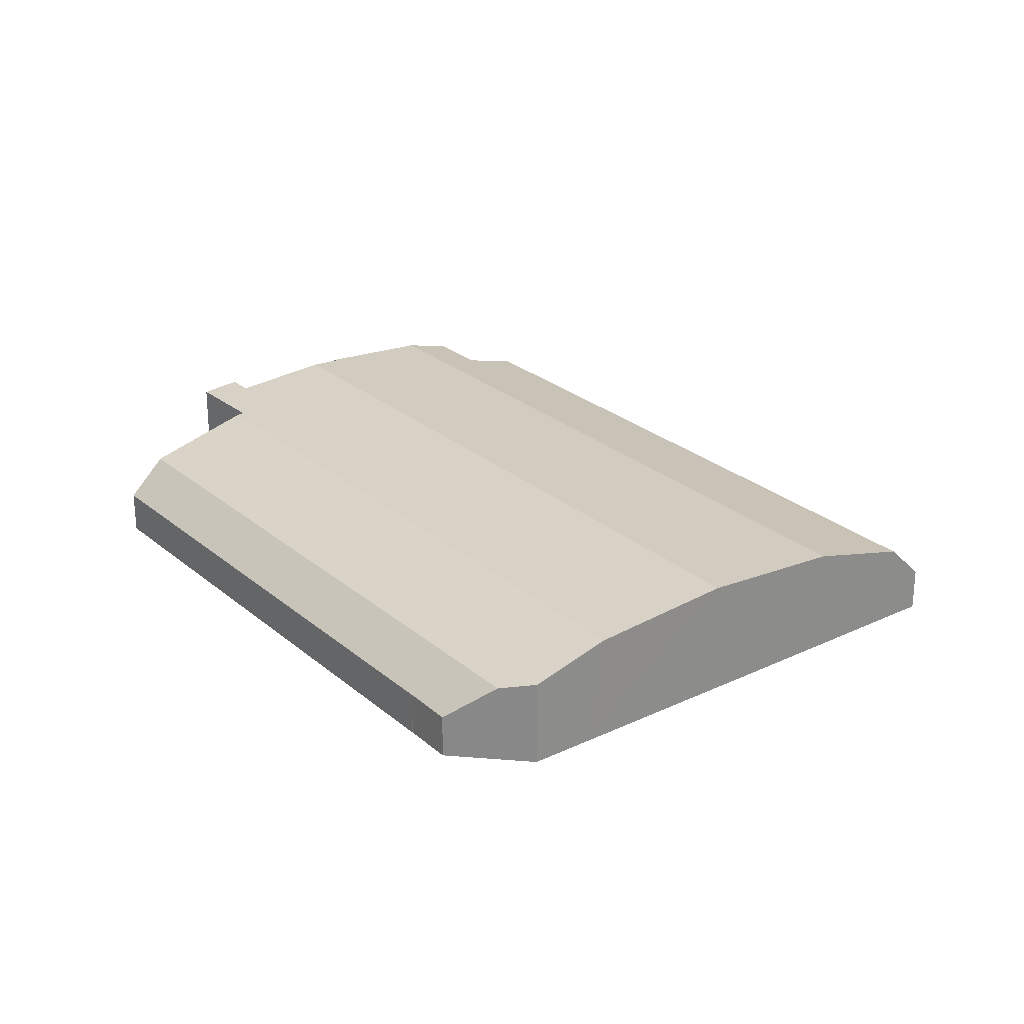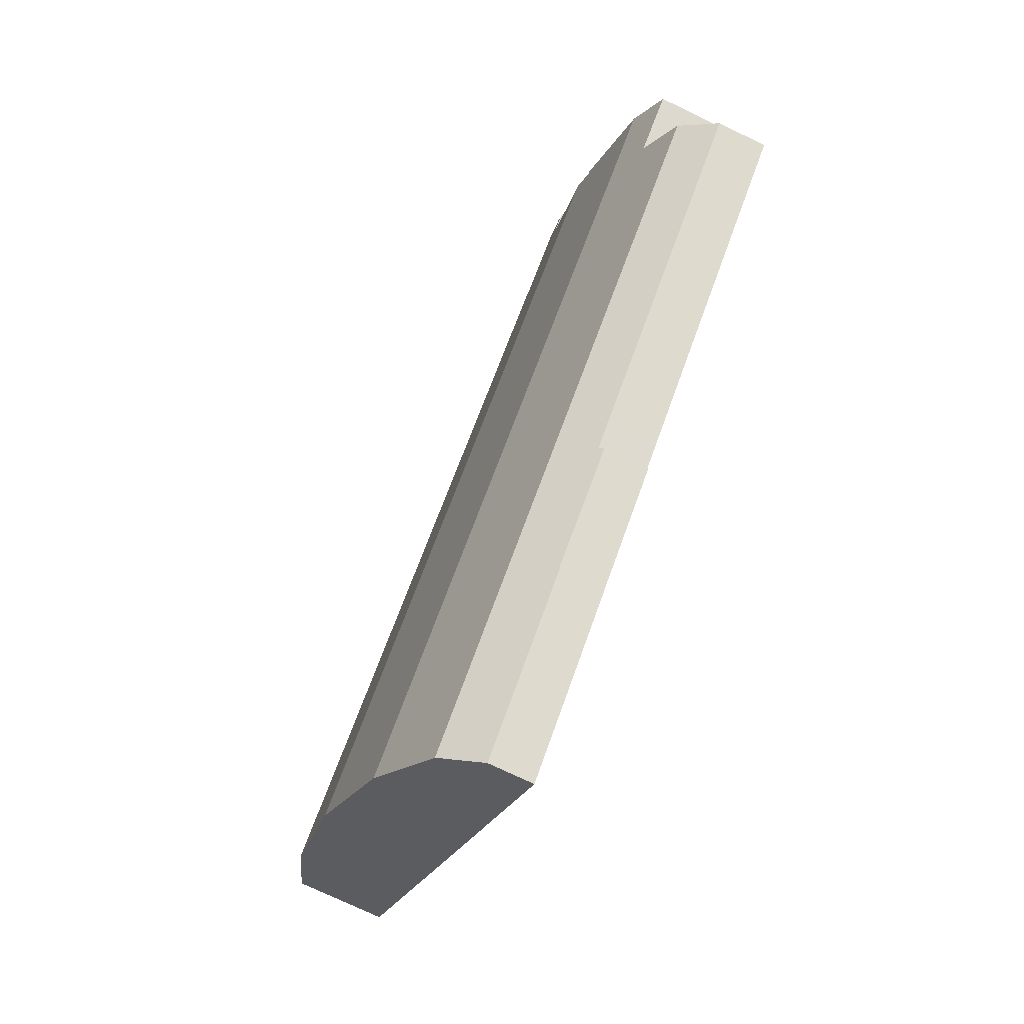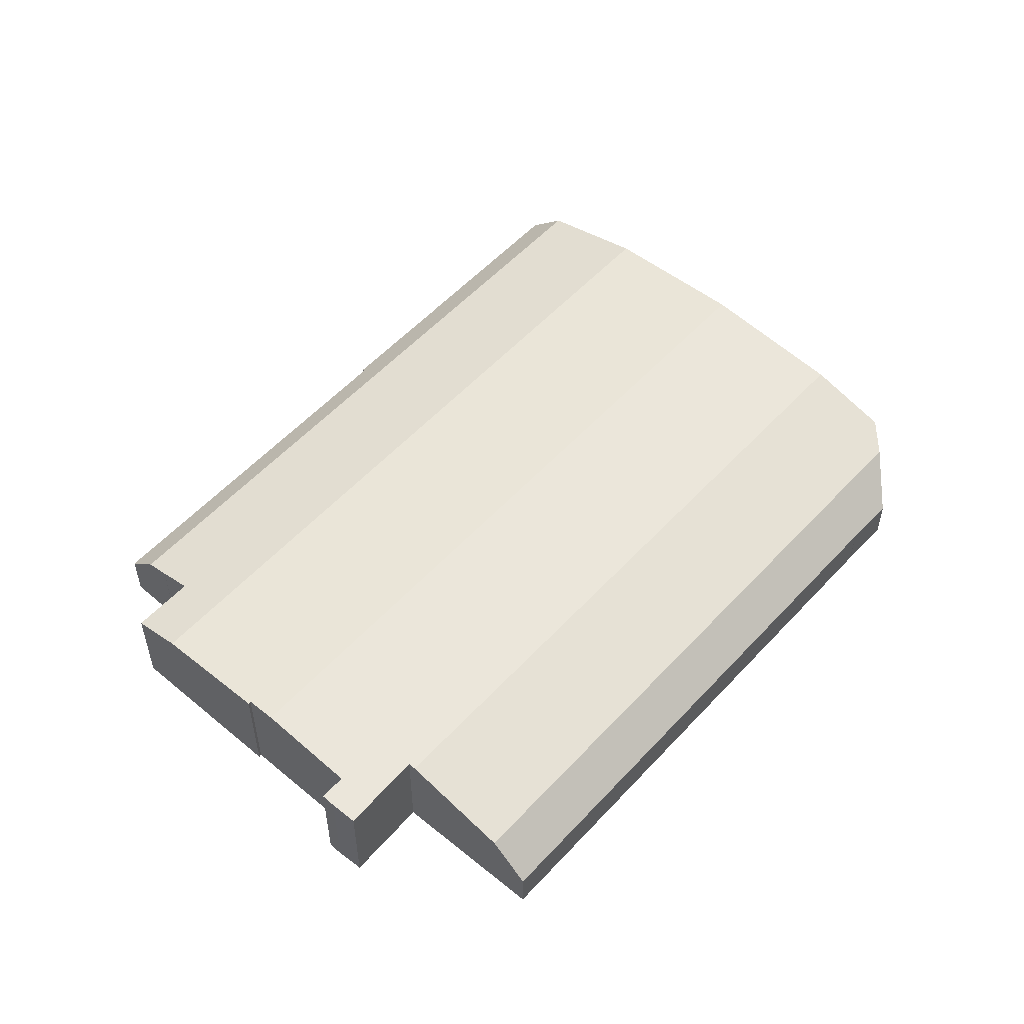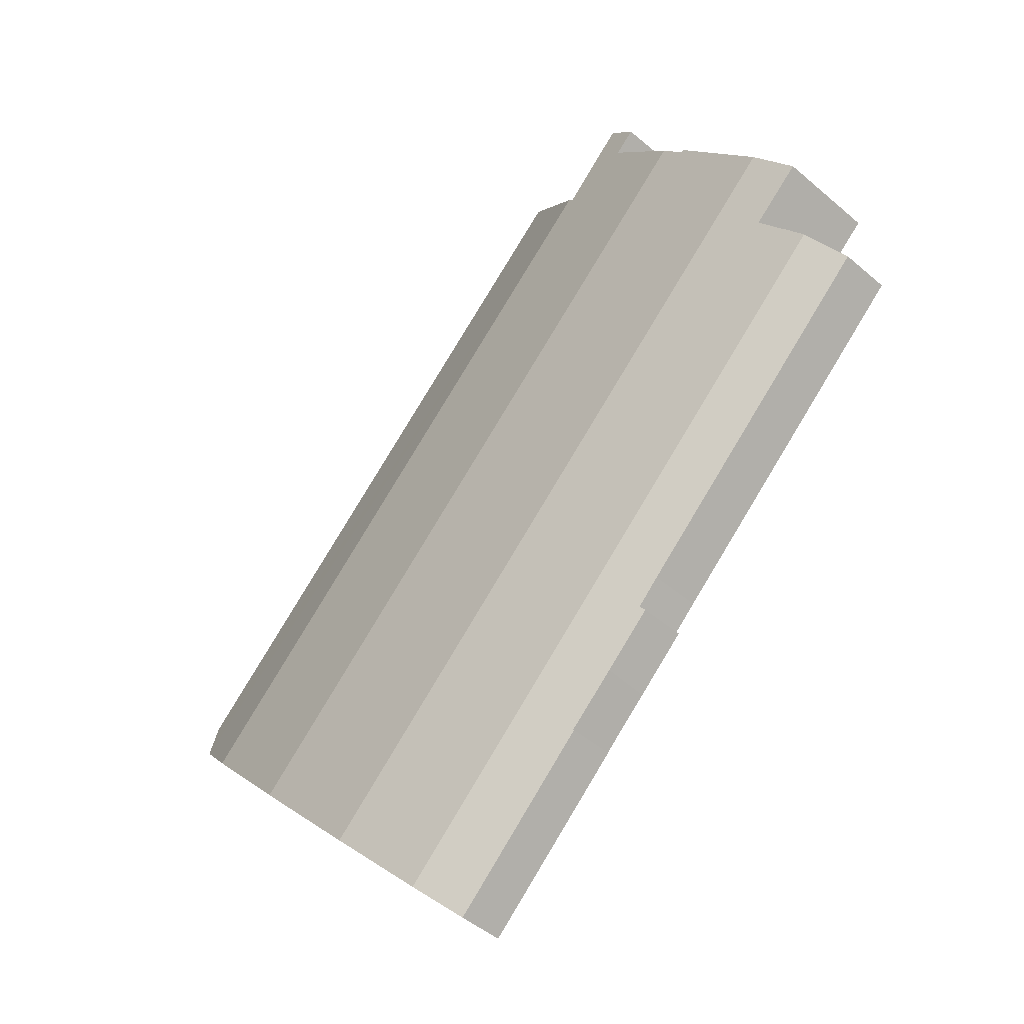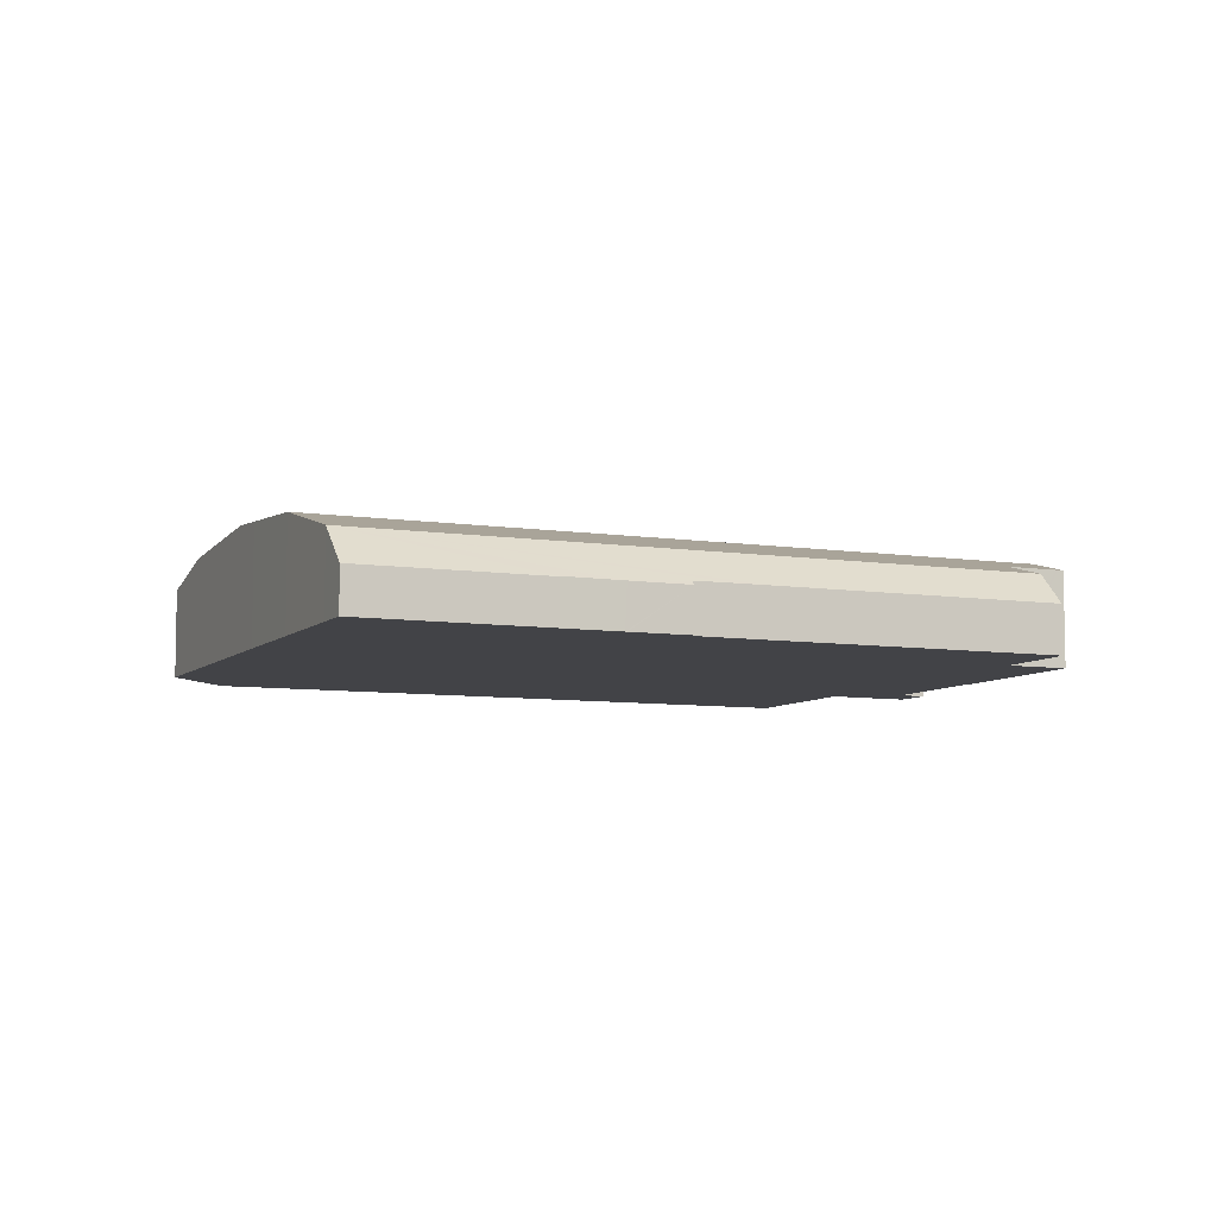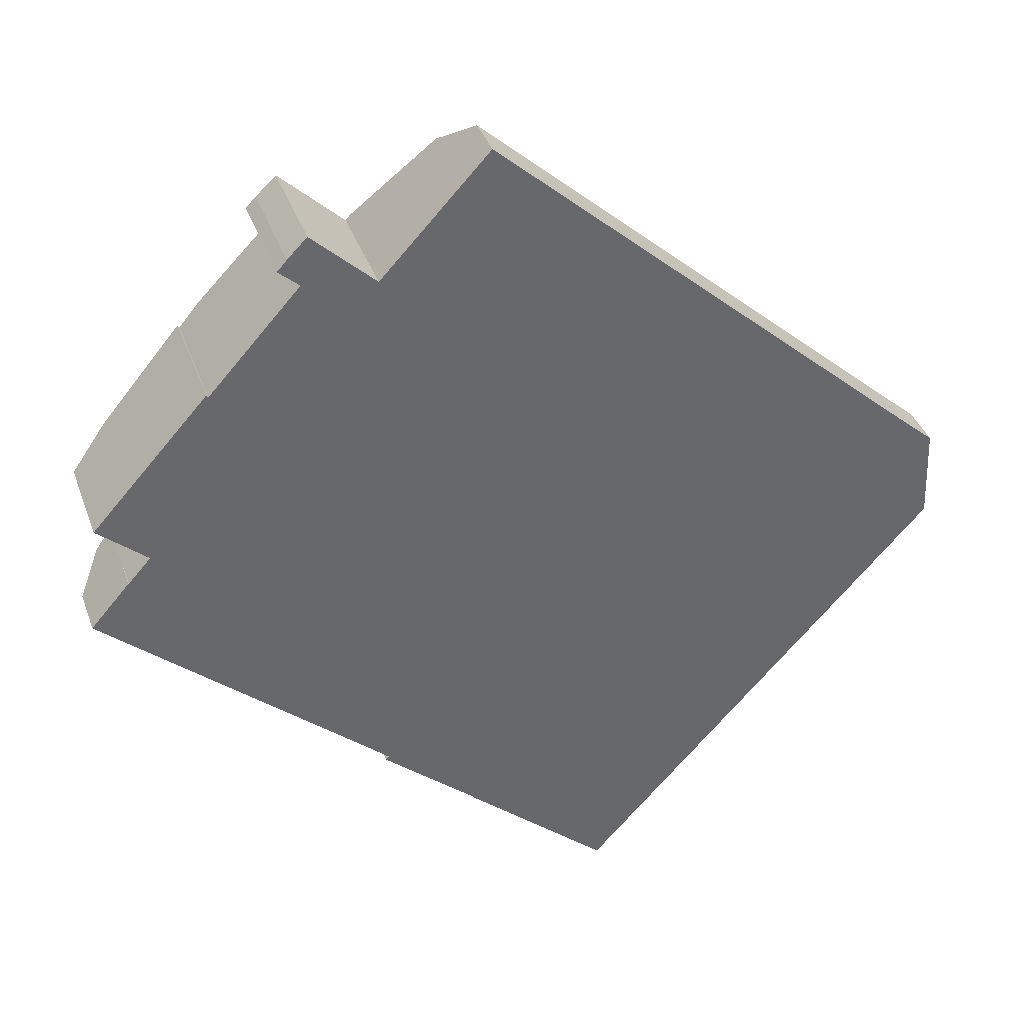
<metadata>
{"format":"obj","ext":"obj","renderer":"f3d","projection":"perspective","resolution":1024,"background":"white","views":[{"elev":25.9,"azim":95.0,"up":"+Y"},{"elev":-72.8,"azim":-115.9,"up":"+Z"},{"elev":54.9,"azim":-6.2,"up":"+Y"},{"elev":-47.3,"azim":-134.0,"up":"+Z"},{"elev":-7.4,"azim":-161.8,"up":"+Y"},{"elev":38.5,"azim":-18.8,"up":"+Z"}]}
</metadata>
<code>
v  2.154 7.73 2.448
v  8.674 4.633 -7.858
v  0 4.634 2.838e-16
v  51.82 7.73 -42.53
v  19.17 4.632 -17.36
v  21.16 4.632 -19.17
v  23.7 4.632 -21.47
v  24.75 4.632 -22.42
v  26.93 4.605 -24.43
v  31.16 4.212 -28.82
v  31.3 4.213 -28.94
v  35.64 4.248 -32.83
v  40.16 4.186 -37.01
v  44.71 4.18 -41.14
v  48.67 4.176 -44.74
v  49.3 4.175 -45.31
v  35.6 4.192 -32.87
v  26.64 4.202 -24.75
v  3.706 8.328 4.212
v  3.729 8.329 4.195
v  58.87 10.4 -34.76
v  5.901 9.151 6.589
v  4.613 10.4 14.39
v  4 9.145 8.279
v  1.878 9.139 10.17
v  1.713 9.138 10.31
v  1.276 9.137 10.7
v  68.5 11.38 -24.12
v  12.46 11.18 22.63
v  14.45 11.38 24.83
v  62.45 10.77 -30.81
v  65.58 11.08 -27.36
v  12.27 11.18 22.84
v  28.35 10.4 31.59
v  78.11 10.4 -13.48
v  27.86 10.45 31.07
v  21.07 10.71 32.12
v  23.42 10.44 35.3
v  21.92 10.44 36.74
v  20.07 10.62 34.89
v  20.78 10.71 32.38
v  19.14 10.71 33.85
v  36.39 6.503 40.22
v  83.25 7.73 -3.961
v  35.51 7.73 39.28
v  38.06 4.175 42.02
v  59.46 4.195 22.61
v  79.2 4.215 4.697
v  79.24 4.224 4.648
v  83.02 4.175 1.296
v  83.4 8.392 -7.613
v  79.45 9.893 -11.99
v  0 0 0
v  3.706 -2.579e-16 4.212
v  2.154 -1.499e-16 2.448
v  5.901 -4.035e-16 6.589
v  3.729 -2.569e-16 4.195
v  1.276 -6.553e-16 10.7
v  12.27 -1.399e-15 22.84
v  4.613 -8.81e-16 14.39
v  12.46 -1.385e-15 22.63
v  21.07 -1.967e-15 32.12
v  14.45 -1.52e-15 24.83
v  19.14 -2.073e-15 33.85
v  20.07 -2.136e-15 34.89
v  21.92 -2.25e-15 36.74
v  27.86 -1.903e-15 31.07
v  28.35 -1.935e-15 31.59
v  35.51 -2.405e-15 39.28
v  36.39 -2.463e-15 40.22
v  38.06 -2.573e-15 42.02
v  35.64 2.01e-15 -32.83
v  35.6 2.013e-15 -32.87
v  26.93 1.496e-15 -24.43
v  26.64 1.515e-15 -24.75
v  23.42 -2.162e-15 35.3
v  59.46 -1.384e-15 22.61
v  79.2 -2.876e-16 4.697
v  79.24 -2.846e-16 4.648
v  83.02 -7.936e-17 1.296
v  1.713 -6.315e-16 10.31
v  4 -5.069e-16 8.279
v  1.878 -6.225e-16 10.17
v  20.78 -1.983e-15 32.38
v  49.3 2.774e-15 -45.31
v  48.67 2.739e-15 -44.74
v  44.71 2.519e-15 -41.14
v  40.16 2.266e-15 -37.01
v  31.3 1.772e-15 -28.94
v  31.16 1.765e-15 -28.82
v  8.674 4.812e-16 -7.858
v  19.17 1.063e-15 -17.36
v  21.16 1.174e-15 -19.17
v  23.7 1.315e-15 -21.47
v  24.75 1.373e-15 -22.42
v  83.25 2.425e-16 -3.961
v  83.4 4.662e-16 -7.613
v  79.45 7.344e-16 -11.99
v  78.11 8.252e-16 -13.48
v  68.5 1.477e-15 -24.12
v  65.58 1.675e-15 -27.36
v  62.45 1.887e-15 -30.81
v  58.87 2.128e-15 -34.76
v  51.82 2.604e-15 -42.53
g defaultobject
f 1 2 3
f 2 1 4
f 2 4 5
f 5 4 6
f 6 4 7
f 7 4 8
f 8 4 9
f 9 4 10
f 10 4 11
f 11 4 12
f 12 4 13
f 13 4 14
f 14 4 15
f 15 4 16
f 13 17 12
f 10 18 9
f 19 20 1
f 1 21 4
f 21 1 22
f 21 22 23
f 22 1 20
f 23 22 24
f 23 24 25
f 23 25 26
f 23 26 27
f 28 29 30
f 29 28 23
f 23 28 21
f 21 28 31
f 31 28 32
f 23 33 29
f 28 34 35
f 34 28 36
f 36 28 30
f 36 30 37
f 36 37 38
f 38 37 39
f 37 40 39
f 40 37 41
f 40 41 42
f 43 44 45
f 44 43 46
f 44 46 47
f 44 47 48
f 44 48 49
f 44 49 50
f 44 34 45
f 34 44 51
f 34 51 52
f 34 52 35
f 3 19 1
f 19 3 53
f 19 53 54
f 54 53 55
f 20 56 22
f 56 20 57
f 58 23 27
f 23 58 33
f 33 58 59
f 59 58 60
f 61 30 29
f 30 61 37
f 37 61 62
f 62 61 63
f 64 40 42
f 40 64 65
f 65 39 40
f 39 65 66
f 67 34 36
f 34 67 45
f 45 67 68
f 45 68 69
f 45 69 43
f 43 69 46
f 46 69 70
f 46 70 71
f 17 72 12
f 72 17 73
f 18 74 9
f 74 18 75
f 19 57 20
f 57 19 54
f 59 29 33
f 29 59 61
f 66 38 39
f 38 66 36
f 36 66 67
f 67 66 76
f 71 47 46
f 47 71 77
f 47 77 48
f 48 77 78
f 48 79 49
f 79 48 78
f 79 50 49
f 50 79 80
f 56 24 22
f 24 56 25
f 25 56 26
f 26 56 27
f 27 56 81
f 27 81 58
f 81 56 82
f 81 82 83
f 62 41 37
f 41 62 42
f 42 62 64
f 64 62 84
f 85 15 16
f 15 85 14
f 14 85 86
f 14 86 87
f 14 87 13
f 13 87 88
f 13 88 17
f 17 88 73
f 72 11 12
f 11 72 89
f 11 89 10
f 10 89 18
f 18 89 90
f 18 90 75
f 2 53 3
f 53 2 91
f 91 2 5
f 91 5 92
f 92 5 6
f 92 6 93
f 93 6 7
f 93 7 94
f 94 7 8
f 94 8 95
f 95 8 9
f 95 9 74
f 80 44 50
f 44 80 51
f 51 80 96
f 51 96 97
f 97 52 51
f 52 97 98
f 52 98 35
f 35 98 28
f 28 98 99
f 28 99 100
f 28 100 32
f 32 100 101
f 32 101 31
f 31 101 102
f 31 102 21
f 21 102 103
f 21 103 4
f 4 103 104
f 4 104 16
f 16 104 85
f 104 86 85
f 86 104 87
f 87 104 103
f 87 103 88
f 88 103 102
f 88 102 101
f 88 101 73
f 73 101 100
f 73 100 99
f 73 99 72
f 72 99 89
f 89 99 90
f 90 99 75
f 75 99 98
f 75 98 97
f 75 97 96
f 75 96 74
f 74 96 95
f 95 96 80
f 95 80 94
f 94 80 93
f 93 80 92
f 92 80 79
f 92 79 91
f 91 79 78
f 91 78 77
f 91 77 53
f 53 77 55
f 55 77 57
f 57 77 56
f 56 77 71
f 56 71 69
f 56 69 67
f 56 67 82
f 82 67 83
f 83 67 81
f 81 67 58
f 58 67 60
f 60 67 61
f 61 67 63
f 67 69 68
f 69 71 70
f 67 62 63
f 62 67 76
f 62 76 84
f 84 76 64
f 64 76 65
f 65 76 66
f 59 60 61
f 54 55 57

</code>
